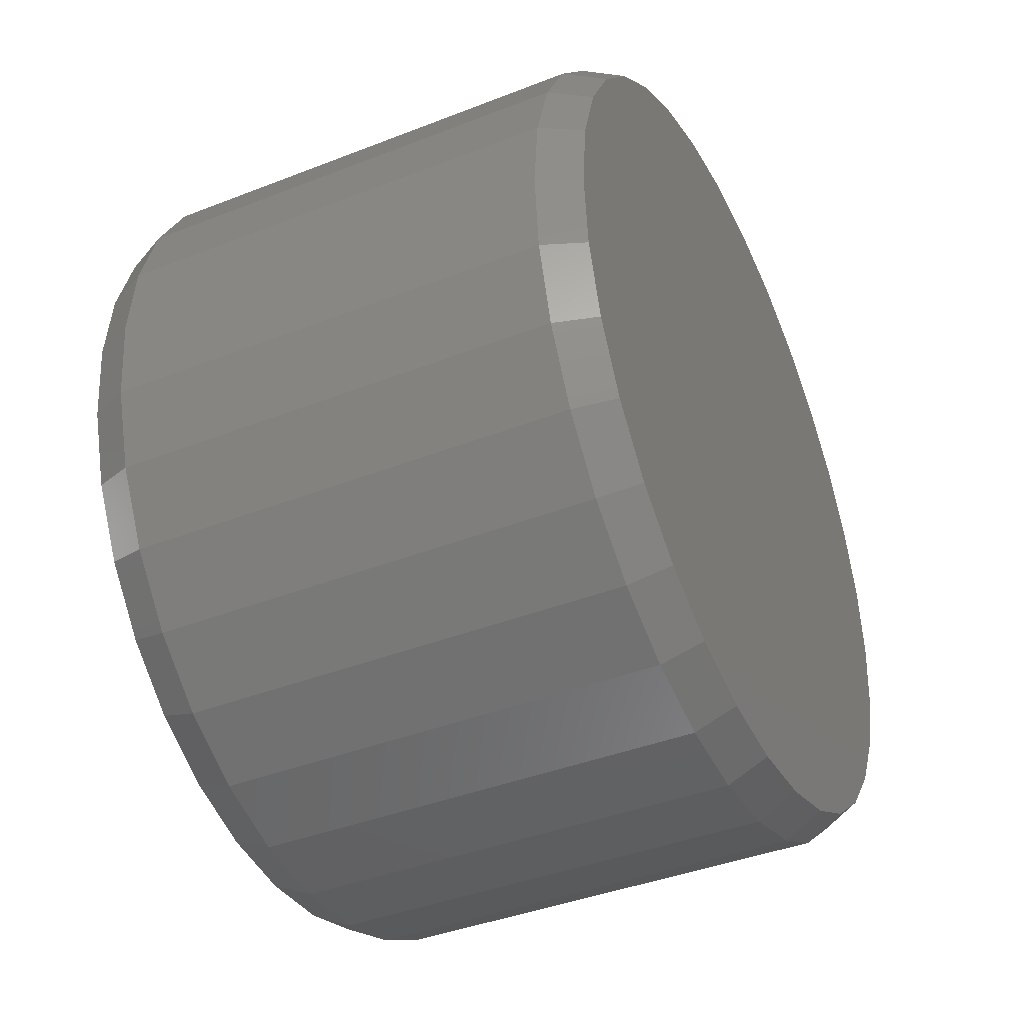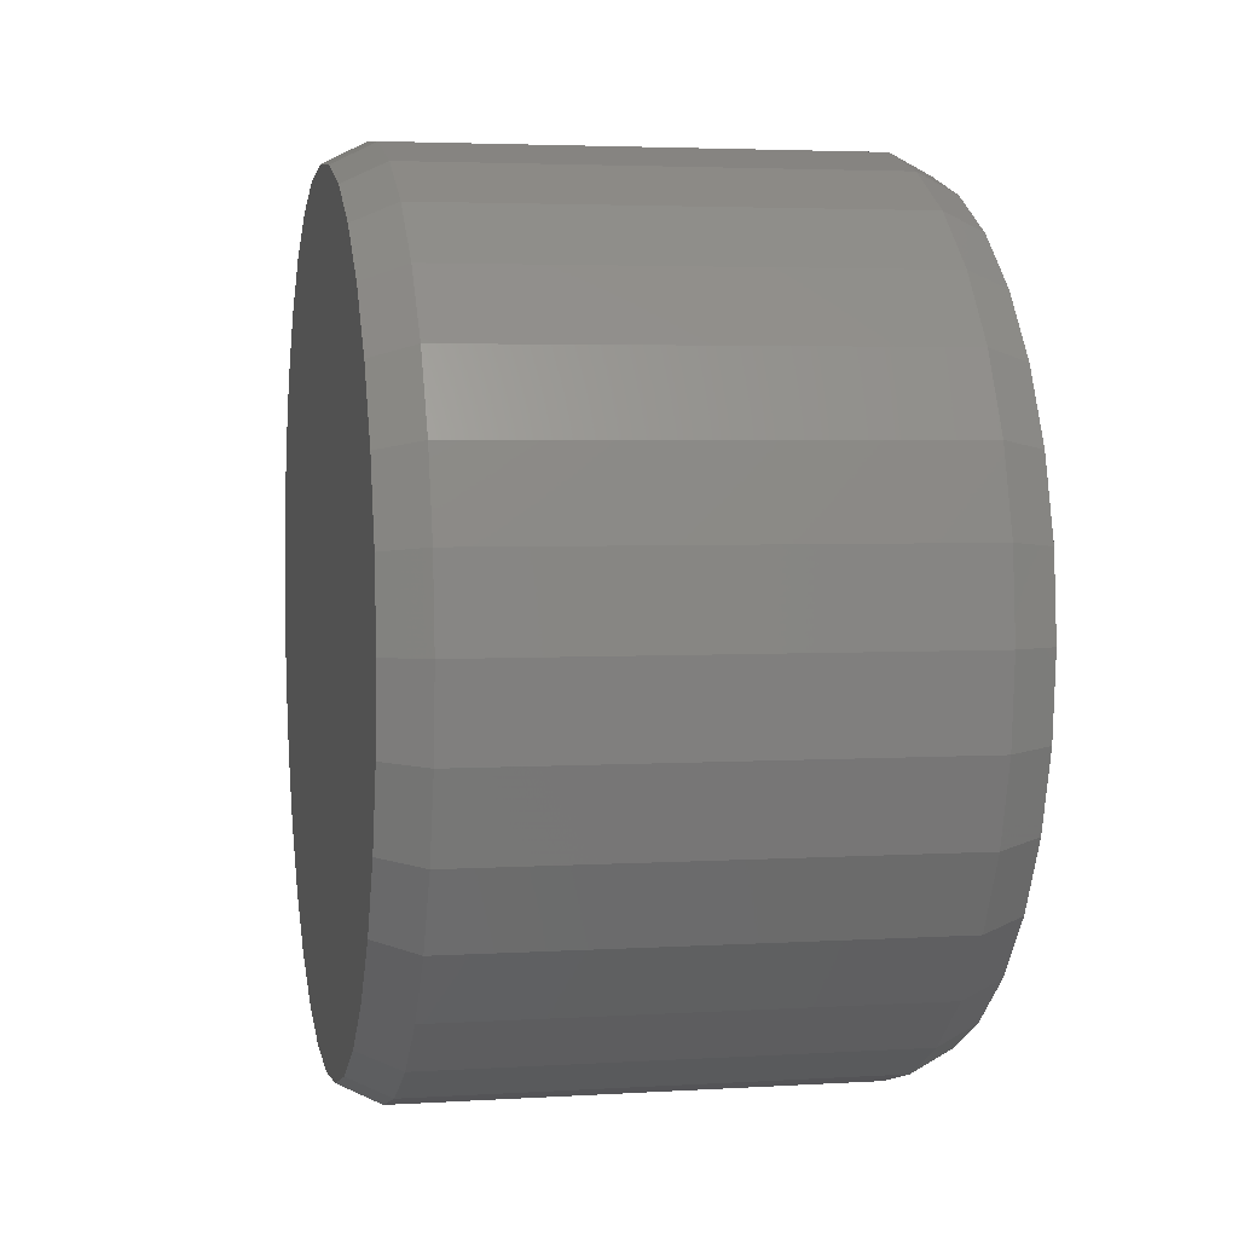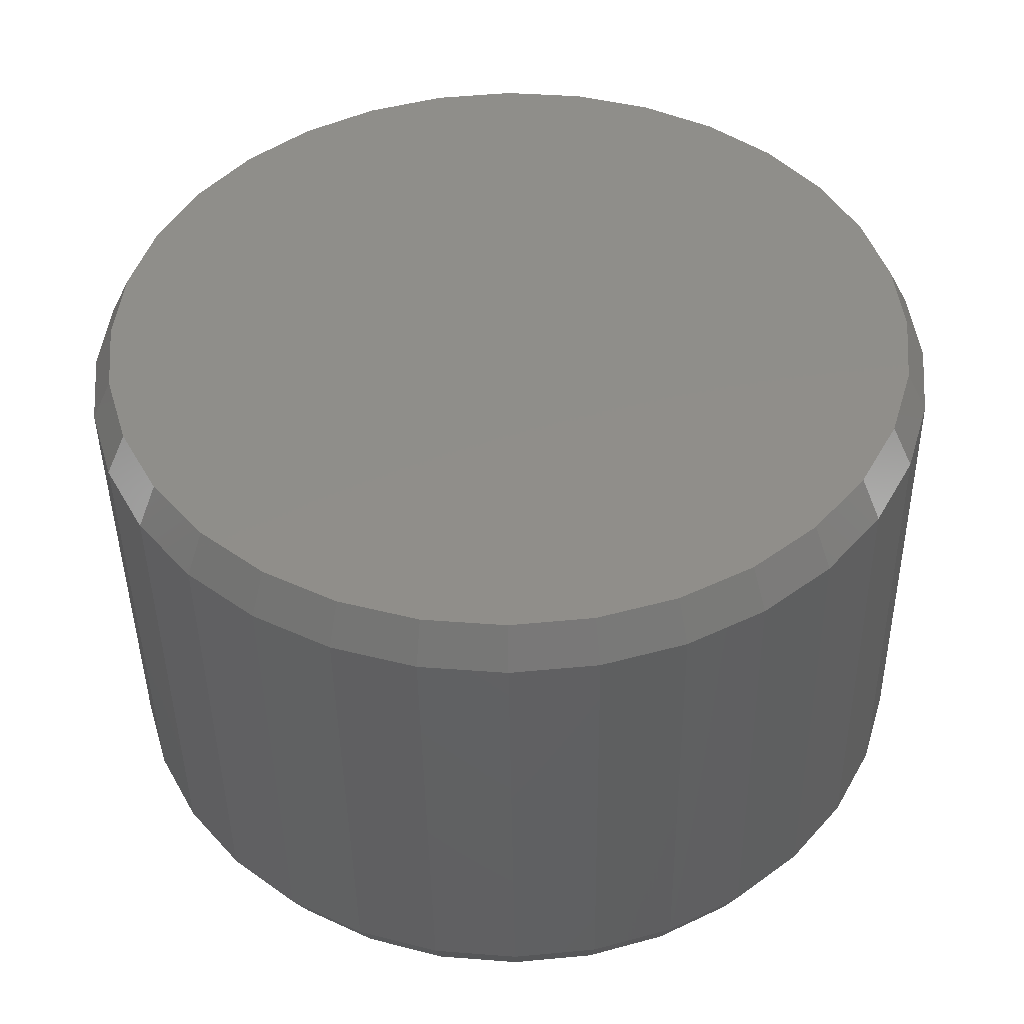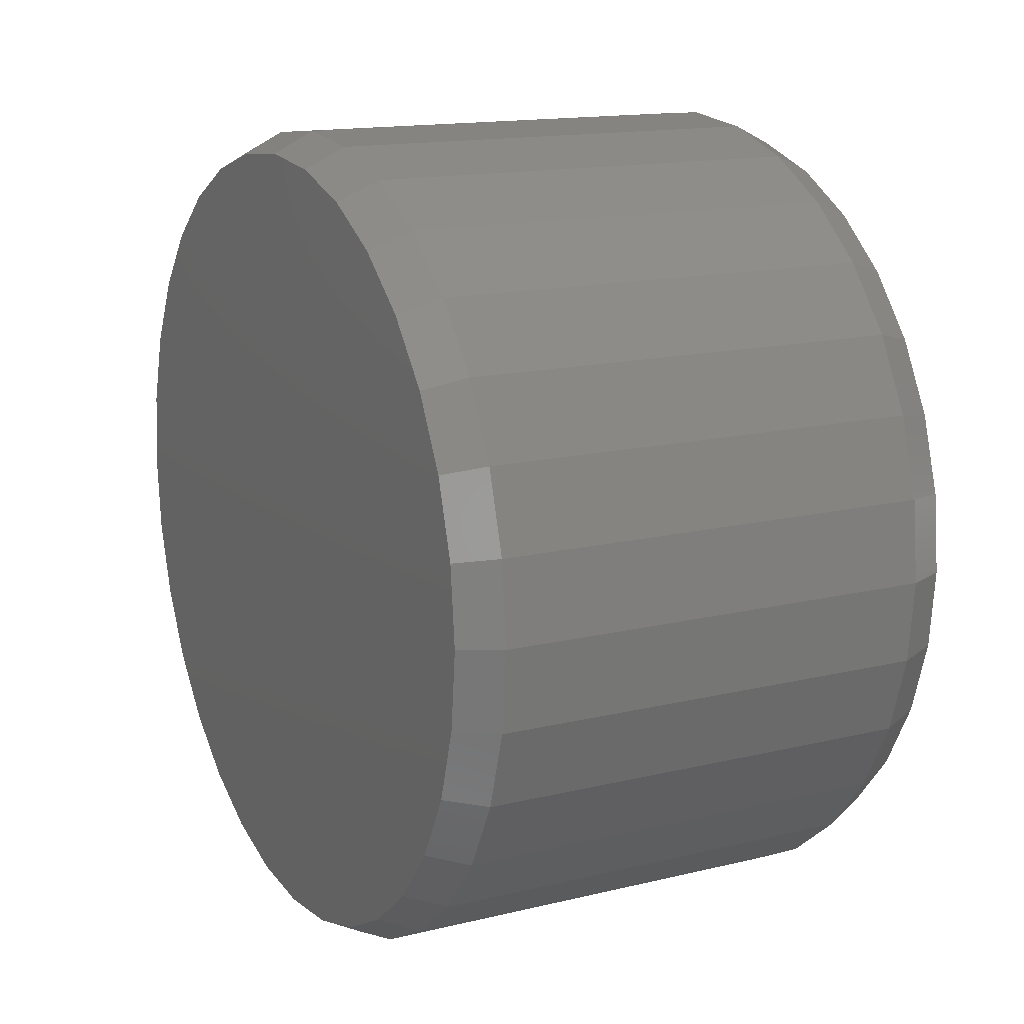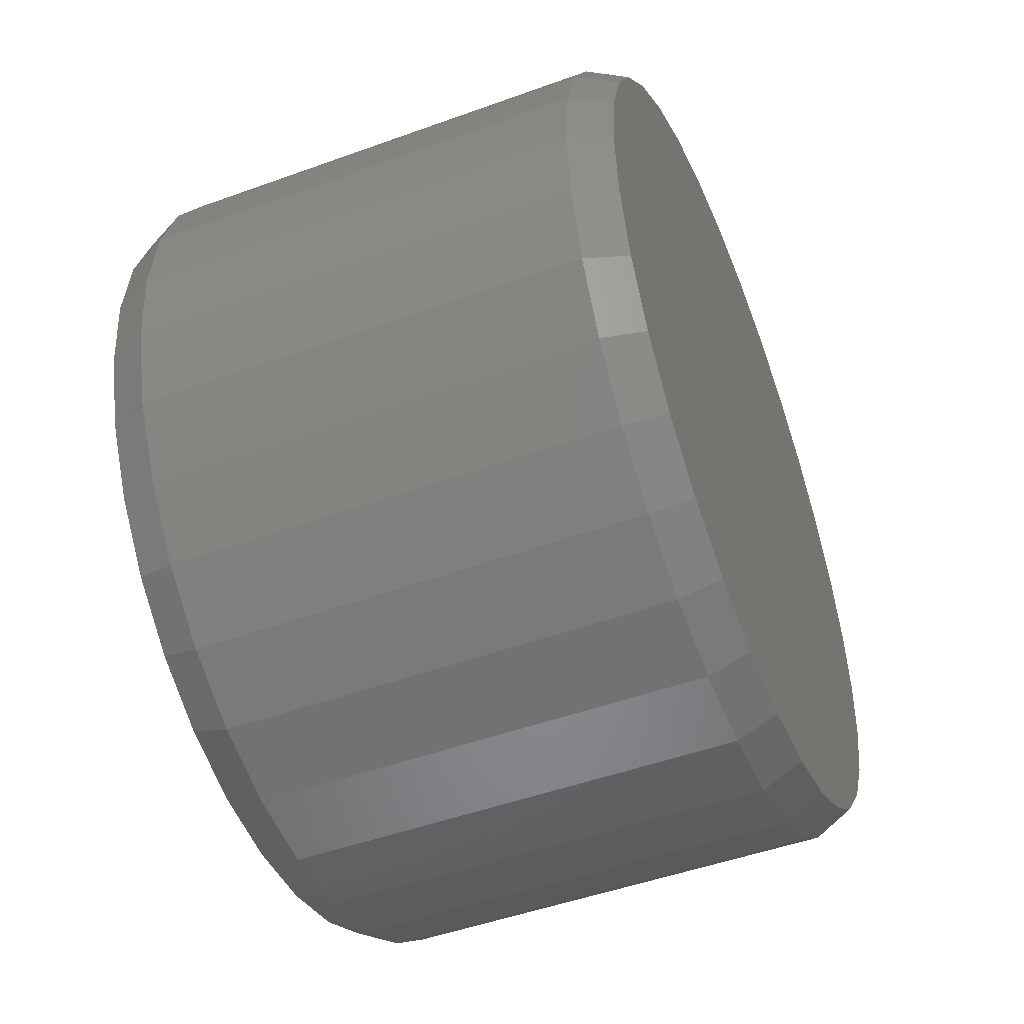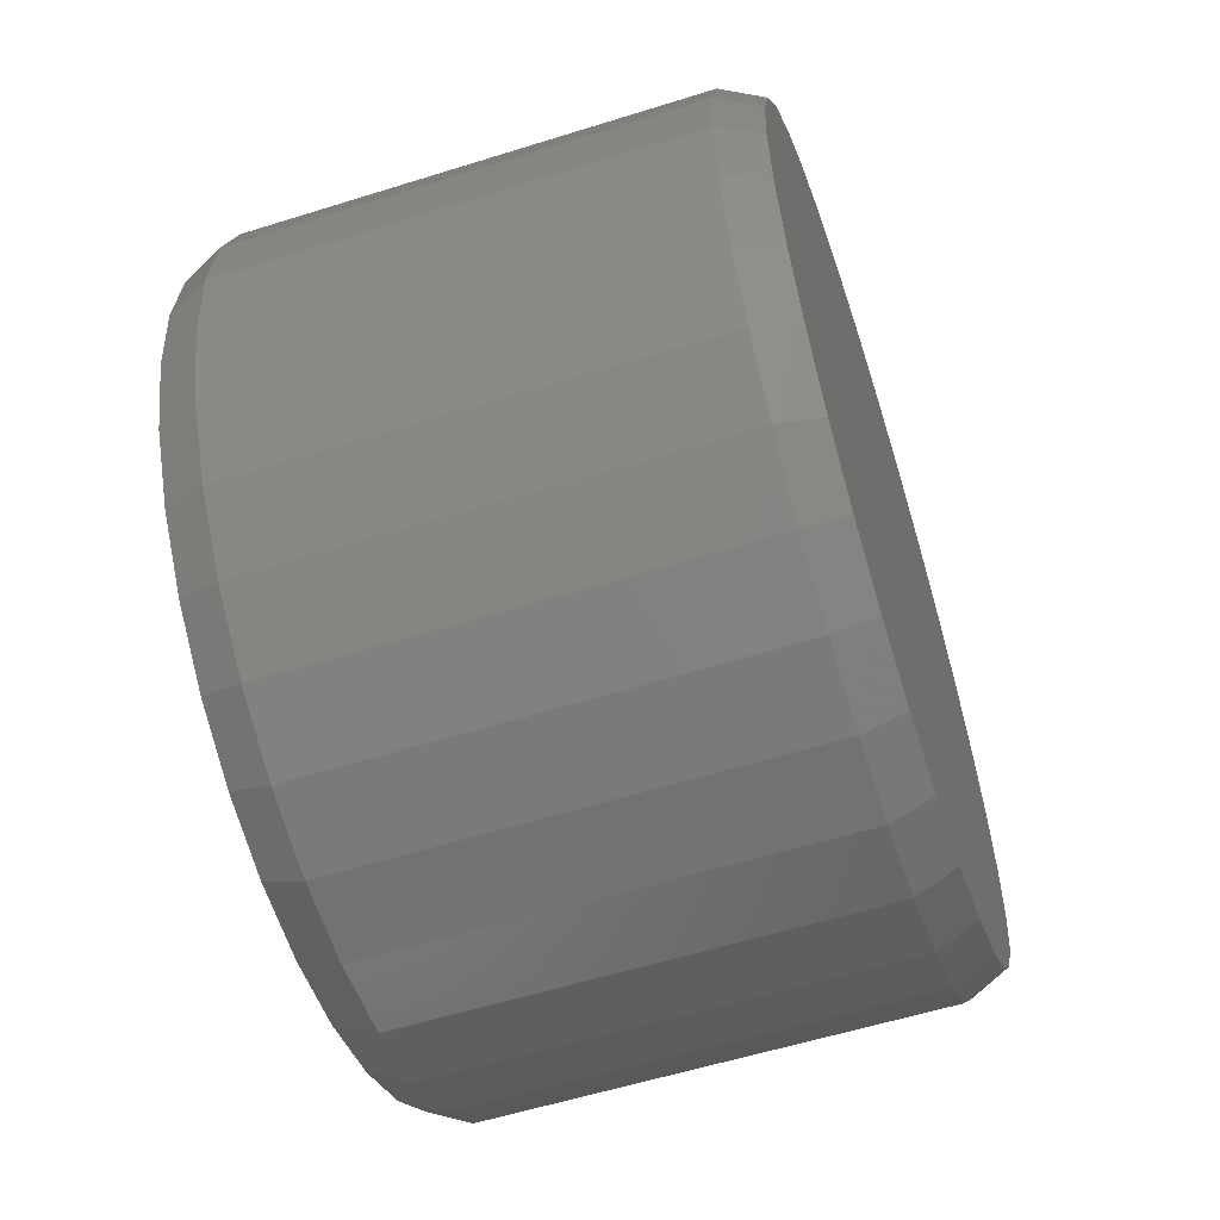
<metadata>
{"format":"stl","ext":"stl","renderer":"f3d","projection":"perspective","resolution":1024,"background":"white","views":[{"elev":-40.6,"azim":-154.4,"up":"+Y"},{"elev":3.7,"azim":-11.6,"up":"+Z"},{"elev":-44.4,"azim":-89.2,"up":"+Y"},{"elev":14.9,"azim":-27.5,"up":"+Z"},{"elev":-49.1,"azim":-158.1,"up":"+Z"},{"elev":-57.8,"azim":-162.0,"up":"+Z"}]}
</metadata>
<code>
# stl→obj: 128 verts, 252 faces
v 0.03125 0.2151 -2.167e-16
v 0.375 0.2151 -2.167e-16
v 0.03125 0.2089 -0.06276
v 0.375 0.2089 -0.06276
v 0.03125 0.1906 -0.1231
v 0.375 0.1906 -0.1231
v 0.03125 0.1609 -0.1787
v 0.375 0.1609 -0.1787
v 0.03125 0.1209 -0.2275
v 0.375 0.1209 -0.2275
v 0.03125 0.07215 -0.2675
v 0.375 0.07215 -0.2675
v 0.03125 0.01653 -0.2972
v 0.375 0.01653 -0.2972
v 0.03125 -0.04382 -0.3155
v 0.375 -0.04382 -0.3155
v 0.03125 -0.1066 -0.3217
v 0.375 -0.1066 -0.3217
v 0.03125 -0.1693 -0.3155
v 0.375 -0.1693 -0.3155
v 0.03125 -0.2297 -0.2972
v 0.375 -0.2297 -0.2972
v 0.03125 -0.2853 -0.2675
v 0.375 -0.2853 -0.2675
v 0.03125 -0.3341 -0.2275
v 0.375 -0.3341 -0.2275
v 0.03125 -0.3741 -0.1787
v 0.375 -0.3741 -0.1787
v 0.03125 -0.4038 -0.1231
v 0.375 -0.4038 -0.1231
v 0.03125 -0.4221 -0.06276
v 0.375 -0.4221 -0.06276
v 0.03125 -0.4283 9.849e-17
v 0.375 -0.4283 9.849e-17
v 0.03125 -0.4221 0.06276
v 0.375 -0.4221 0.06276
v 0.03125 -0.4038 0.1231
v 0.375 -0.4038 0.1231
v 0.03125 -0.3741 0.1787
v 0.375 -0.3741 0.1787
v 0.03125 -0.3341 0.2275
v 0.375 -0.3341 0.2275
v 0.03125 -0.2853 0.2675
v 0.375 -0.2853 0.2675
v 0.03125 -0.2297 0.2972
v 0.375 -0.2297 0.2972
v 0.03125 -0.1693 0.3155
v 0.375 -0.1693 0.3155
v 0.03125 -0.1066 0.3217
v 0.375 -0.1066 0.3217
v 0.03125 -0.04382 0.3155
v 0.375 -0.04382 0.3155
v 0.03125 0.01653 0.2972
v 0.375 0.01653 0.2972
v 0.03125 0.07215 0.2675
v 0.375 0.07215 0.2675
v 0.03125 0.1209 0.2275
v 0.375 0.1209 0.2275
v 0.03125 0.1609 0.1787
v 0.375 0.1609 0.1787
v 0.03125 0.1906 0.1231
v 0.375 0.1906 0.1231
v 0.03125 0.2089 0.06276
v 0.375 0.2089 0.06276
v 0.4062 -0.1663 0.3002
v 0.4062 -0.04686 0.3002
v 0.4062 -0.1066 0.3061
v 0.4062 0.01056 0.2828
v 0.4062 -0.2237 0.2828
v 0.4062 0.06347 0.2545
v 0.4062 -0.2766 0.2545
v 0.4062 0.1099 0.2164
v 0.4062 -0.323 0.2164
v 0.4062 0.1479 0.1701
v 0.4062 -0.3611 0.1701
v 0.4062 0.1762 0.1171
v 0.4062 -0.3894 0.1171
v 0.4062 0.1936 0.05971
v 0.4062 -0.4068 0.05972
v 0.4062 0.1995 -2.994e-16
v 0.4062 -0.4127 2.156e-06
v 0.4062 0.1936 -0.05971
v 0.4062 -0.4068 -0.05971
v 0.4062 0.1762 -0.1171
v 0.4062 -0.3894 -0.1171
v 0.4062 0.1479 -0.1701
v 0.4062 -0.3611 -0.1701
v 0.4062 0.1099 -0.2164
v 0.4062 -0.323 -0.2164
v 0.4062 0.06347 -0.2545
v 0.4062 -0.2766 -0.2545
v 0.4062 0.01055 -0.2828
v 0.4062 -0.2237 -0.2828
v 0.4062 -0.04686 -0.3002
v 0.4062 -0.1663 -0.3002
v 0.4062 -0.1066 -0.3061
v 0 -0.1066 0.3061
v 0 -0.04686 0.3002
v 0 -0.1663 0.3002
v 0 -0.1066 -0.3061
v 0 -0.1663 -0.3002
v 0 -0.04686 -0.3002
v 0 -0.2237 -0.2828
v 0 0.01055 -0.2828
v 0 -0.2766 -0.2545
v 0 0.06347 -0.2545
v 0 -0.323 -0.2164
v 0 0.1099 -0.2164
v 0 -0.3611 -0.1701
v 0 0.1479 -0.1701
v 0 -0.3894 -0.1171
v 0 0.1762 -0.1171
v 0 -0.4068 -0.05971
v 0 0.1936 -0.05971
v 0 -0.4127 2.156e-06
v 0 0.1995 -2.994e-16
v 0 -0.4068 0.05972
v 0 0.1936 0.05971
v 0 -0.3894 0.1171
v 0 0.1762 0.1171
v 0 -0.3611 0.1701
v 0 0.1479 0.1701
v 0 -0.323 0.2164
v 0 0.1099 0.2164
v 0 -0.2766 0.2545
v 0 0.06347 0.2545
v 0 -0.2237 0.2828
v 0 0.01056 0.2828
f 1 2 3
f 3 2 4
f 3 4 5
f 5 4 6
f 5 6 7
f 7 6 8
f 7 8 9
f 9 8 10
f 9 10 11
f 11 10 12
f 11 12 13
f 13 12 14
f 13 14 15
f 15 14 16
f 15 16 17
f 17 16 18
f 17 18 19
f 19 18 20
f 19 20 21
f 21 20 22
f 21 22 23
f 23 22 24
f 23 24 25
f 25 24 26
f 25 26 27
f 27 26 28
f 27 28 29
f 29 28 30
f 29 30 31
f 31 30 32
f 31 32 33
f 33 32 34
f 33 34 35
f 35 34 36
f 35 36 37
f 37 36 38
f 37 38 39
f 39 38 40
f 39 40 41
f 41 40 42
f 41 42 43
f 43 42 44
f 43 44 45
f 45 44 46
f 45 46 47
f 47 46 48
f 47 48 49
f 49 48 50
f 49 50 51
f 51 50 52
f 51 52 53
f 53 52 54
f 53 54 55
f 55 54 56
f 55 56 57
f 57 56 58
f 57 58 59
f 59 58 60
f 59 60 61
f 61 60 62
f 61 62 63
f 63 62 64
f 63 64 1
f 1 64 2
f 65 66 67
f 66 65 68
f 68 65 69
f 68 69 70
f 70 69 71
f 70 71 72
f 72 71 73
f 72 73 74
f 74 73 75
f 74 75 76
f 76 75 77
f 76 77 78
f 78 77 79
f 78 79 80
f 80 79 81
f 80 81 82
f 82 81 83
f 82 83 84
f 84 83 85
f 84 85 86
f 86 85 87
f 86 87 88
f 88 87 89
f 88 89 90
f 90 89 91
f 90 91 92
f 92 91 93
f 92 93 94
f 94 93 95
f 94 95 96
f 18 95 20
f 20 95 93
f 20 93 22
f 22 93 91
f 22 91 24
f 24 91 89
f 24 89 26
f 26 89 87
f 26 87 28
f 28 87 85
f 28 85 30
f 30 85 83
f 30 83 32
f 32 83 81
f 32 81 34
f 95 18 96
f 96 18 16
f 96 16 94
f 94 16 14
f 94 14 92
f 92 14 12
f 92 12 90
f 90 12 10
f 90 10 88
f 88 10 8
f 88 8 86
f 86 8 6
f 86 6 84
f 84 6 4
f 84 4 82
f 82 4 2
f 82 2 80
f 50 66 52
f 52 66 68
f 52 68 54
f 54 68 70
f 54 70 56
f 56 70 72
f 56 72 58
f 58 72 74
f 58 74 60
f 60 74 76
f 60 76 62
f 62 76 78
f 62 78 64
f 64 78 80
f 64 80 2
f 66 50 67
f 67 50 48
f 67 48 65
f 65 48 46
f 65 46 69
f 69 46 44
f 69 44 71
f 71 44 42
f 71 42 73
f 73 42 40
f 73 40 75
f 75 40 38
f 75 38 77
f 77 38 36
f 77 36 79
f 79 36 34
f 79 34 81
f 97 98 99
f 100 101 102
f 102 101 103
f 102 103 104
f 104 103 105
f 104 105 106
f 106 105 107
f 106 107 108
f 108 107 109
f 108 109 110
f 110 109 111
f 110 111 112
f 112 111 113
f 112 113 114
f 114 113 115
f 114 115 116
f 116 115 117
f 116 117 118
f 118 117 119
f 118 119 120
f 120 119 121
f 120 121 122
f 122 121 123
f 122 123 124
f 124 123 125
f 124 125 126
f 126 125 127
f 126 127 128
f 128 127 99
f 128 99 98
f 116 1 114
f 114 1 3
f 114 3 112
f 112 3 5
f 112 5 110
f 110 5 7
f 110 7 108
f 108 7 9
f 108 9 106
f 106 9 11
f 106 11 104
f 104 11 13
f 104 13 102
f 102 13 15
f 102 15 100
f 100 15 17
f 100 17 101
f 101 17 19
f 101 19 103
f 103 19 21
f 103 21 105
f 105 21 23
f 105 23 107
f 107 23 25
f 107 25 109
f 109 25 27
f 109 27 111
f 111 27 29
f 111 29 113
f 113 29 31
f 113 31 115
f 115 31 33
f 115 33 117
f 117 33 35
f 117 35 119
f 119 35 37
f 119 37 121
f 121 37 39
f 121 39 123
f 123 39 41
f 123 41 125
f 125 41 43
f 125 43 127
f 127 43 45
f 127 45 99
f 99 45 47
f 99 47 97
f 97 47 49
f 97 49 98
f 98 49 51
f 98 51 128
f 128 51 53
f 128 53 126
f 126 53 55
f 126 55 124
f 124 55 57
f 124 57 122
f 122 57 59
f 122 59 120
f 120 59 61
f 120 61 118
f 118 61 63
f 118 63 116
f 116 63 1

</code>
